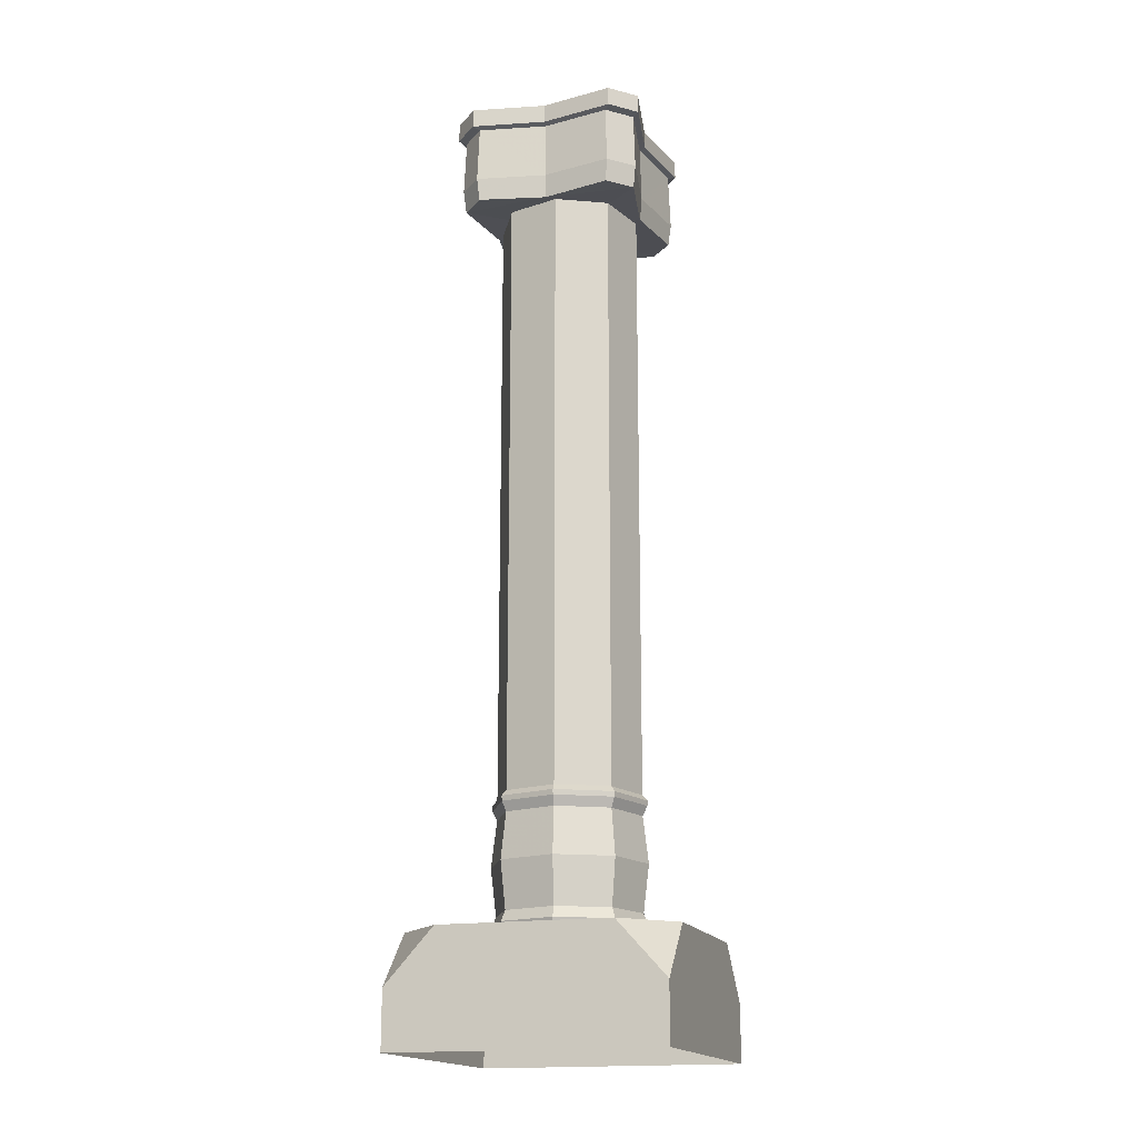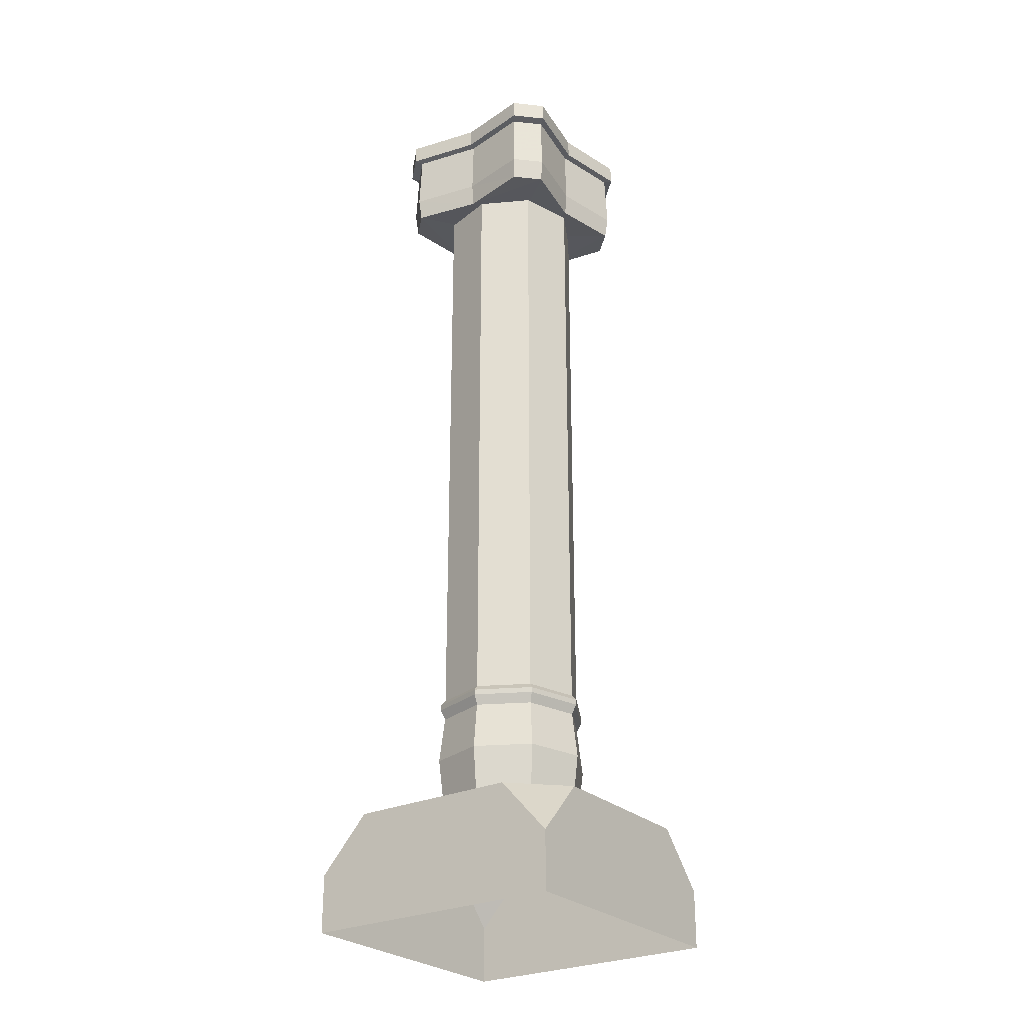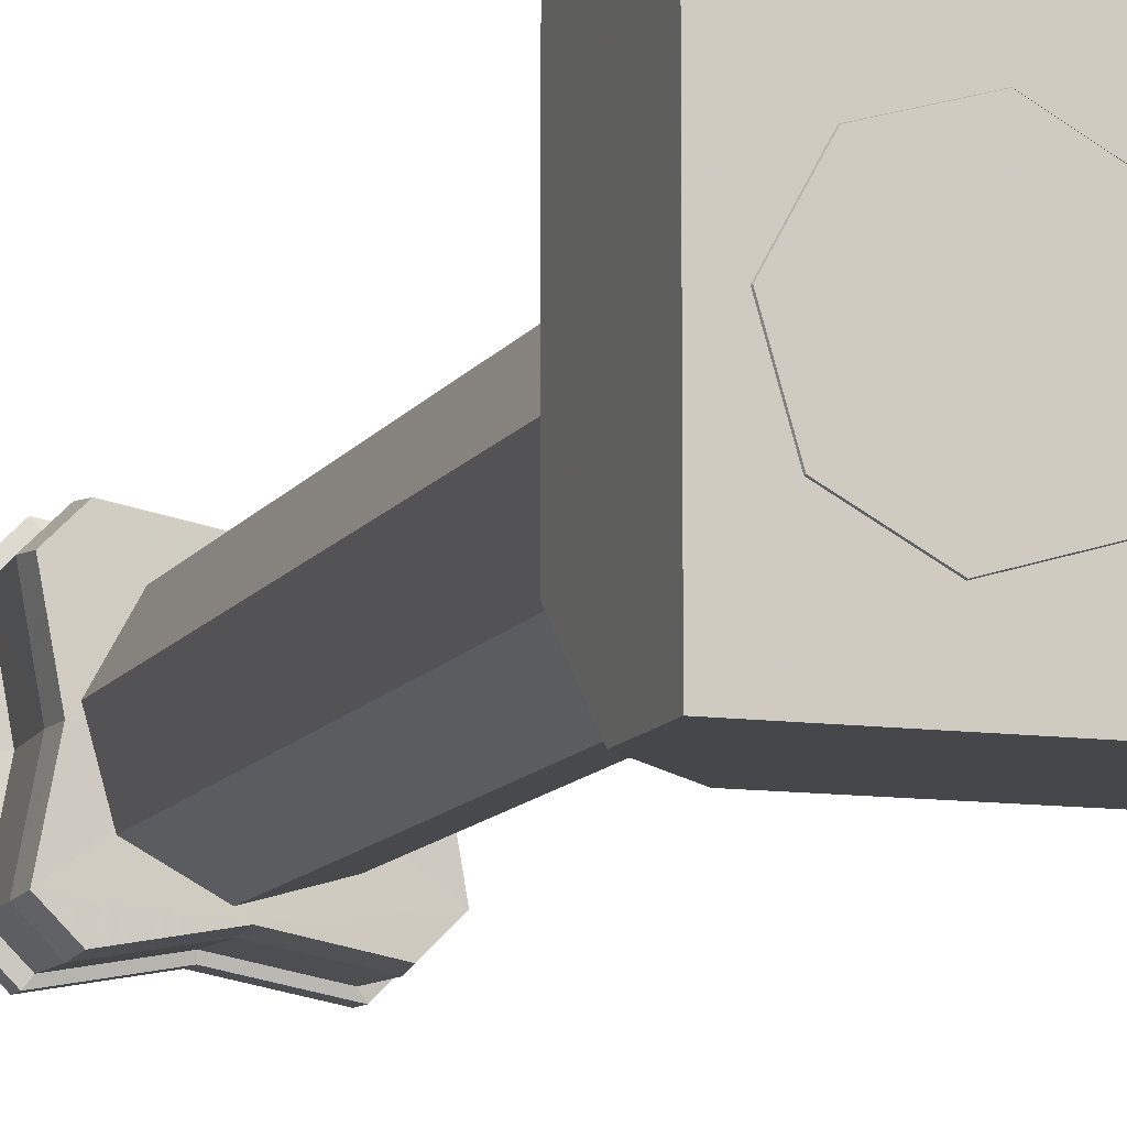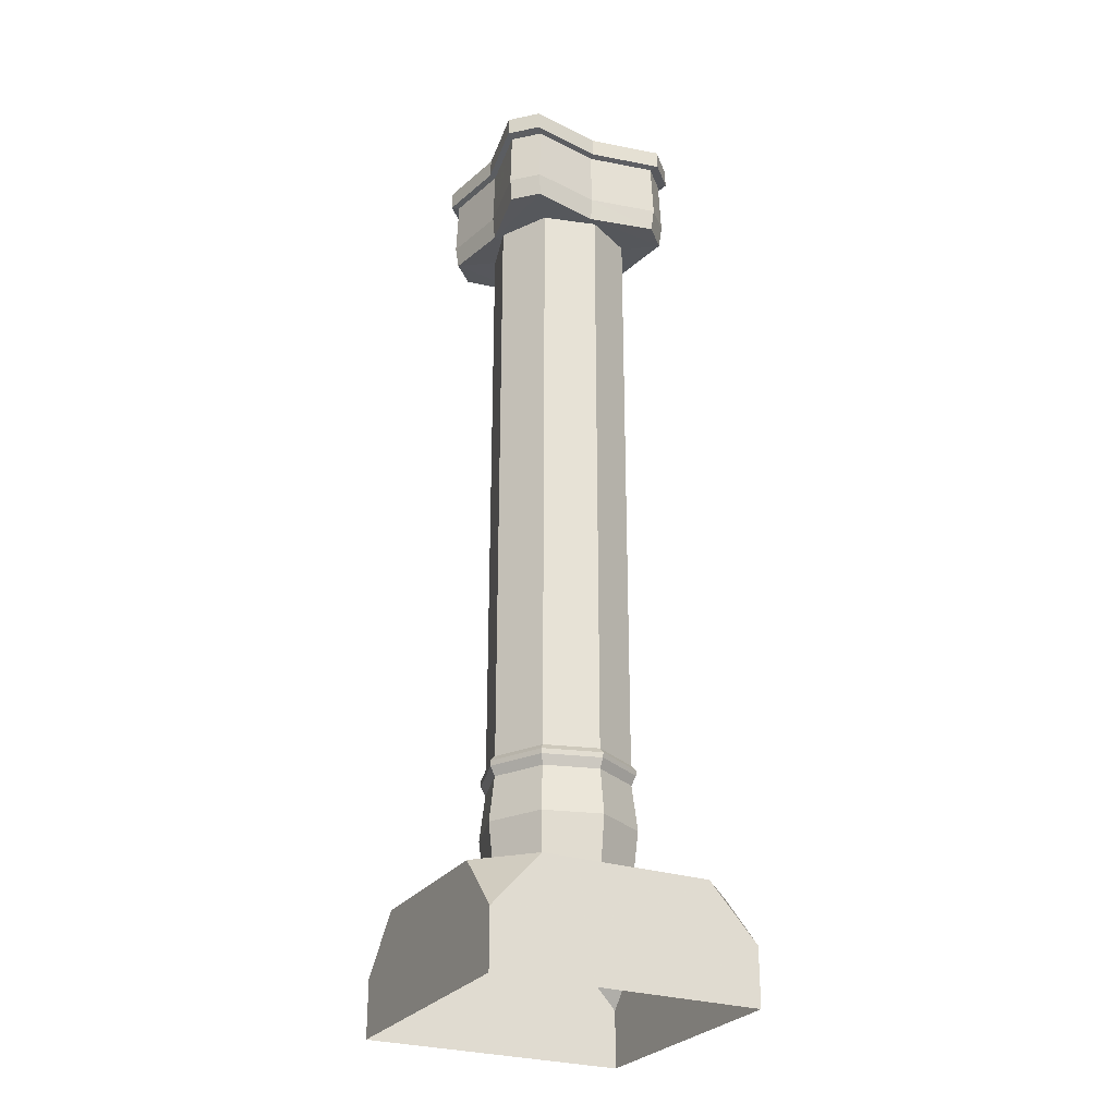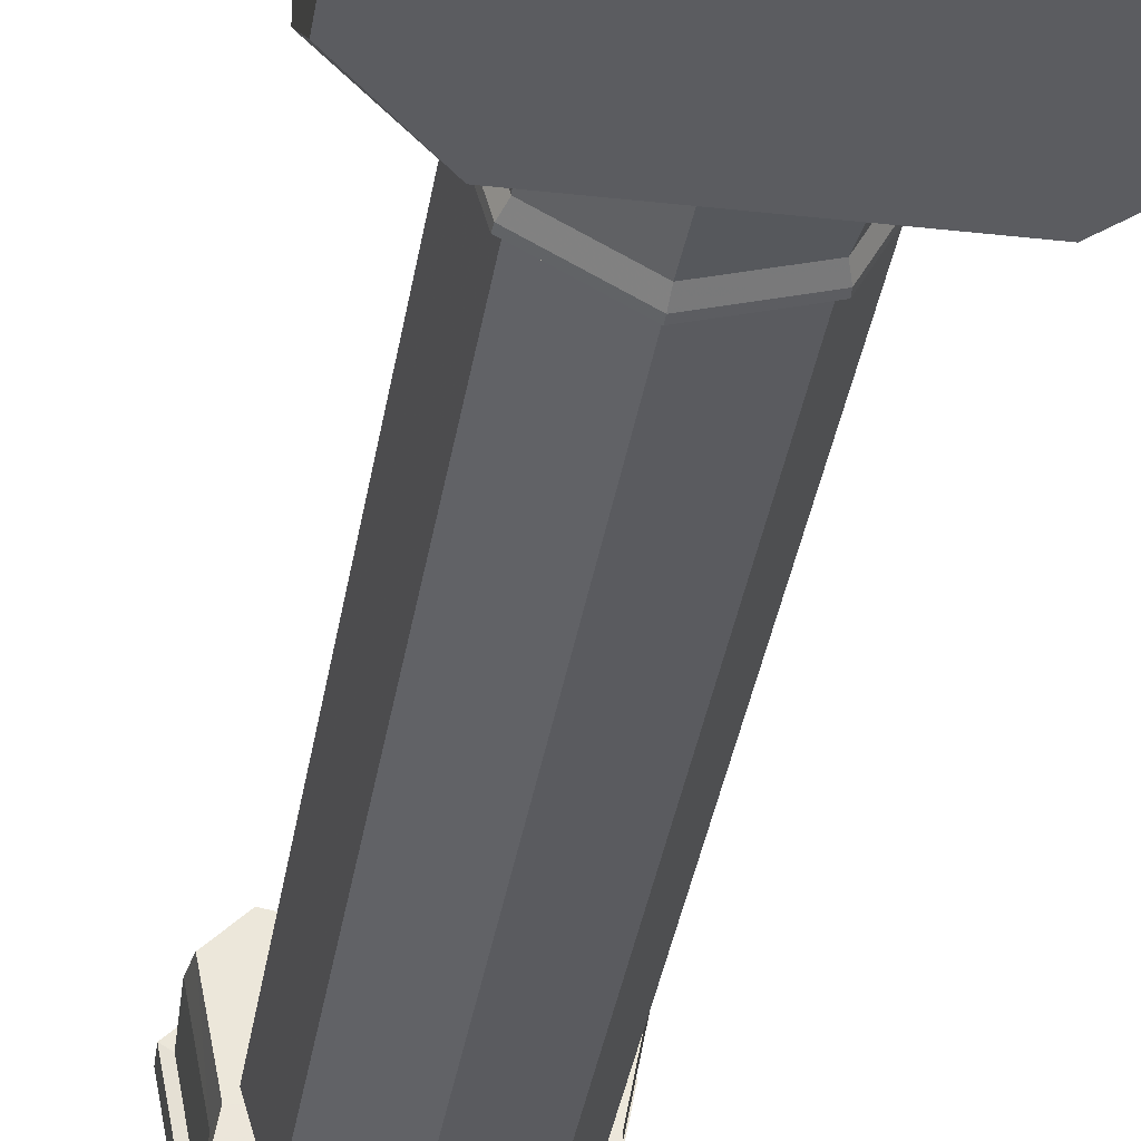
<metadata>
{"format":"obj","ext":"obj","renderer":"f3d","projection":"perspective","resolution":1024,"background":"white","views":[{"elev":-17.2,"azim":17.8,"up":"+Z"},{"elev":-27.0,"azim":-144.3,"up":"+Z"},{"elev":-10.8,"azim":160.9,"up":"+Y"},{"elev":-27.1,"azim":152.7,"up":"+Z"},{"elev":-34.8,"azim":171.3,"up":"+Y"}]}
</metadata>
<code>
g World_lizhu
v -0.697 7.548 12.08
v -0.6468 7.09 10.94
v -5.375 4.496 10.94
v -5.734 4.784 12.08
v -6.884 -0.6813 10.94
v -7.342 -0.7315 12.08
v -7.342 -0.7315 12.08
v -6.884 -0.6813 10.94
v -4.29 -5.409 10.94
v -4.578 -5.768 12.08
v 0.8872 -6.918 10.94
v 0.9373 -7.376 12.08
v 5.615 -4.324 10.94
v 5.974 -4.613 12.08
v 7.124 0.8527 10.94
v 7.582 0.9029 12.08
v 7.582 0.9029 12.08
v 7.124 0.8527 10.94
v 4.53 5.58 10.94
v 4.819 5.94 12.08
v -0.6468 7.09 13.12
v -5.375 4.496 13.12
v -5.8 4.837 17.71
v -0.7062 7.632 17.71
v -6.884 -0.6813 13.12
v -7.426 -0.7407 17.71
v -6.884 -0.6813 13.12
v -4.29 -5.409 13.12
v -4.631 -5.834 17.71
v -7.426 -0.7407 17.71
v 0.8872 -6.918 13.12
v 0.9466 -7.46 17.71
v 5.615 -4.324 13.12
v 6.04 -4.666 17.71
v 7.124 0.8527 13.12
v 7.666 0.9121 17.71
v 7.124 0.8527 13.12
v 4.53 5.58 13.12
v 4.872 6.006 17.71
v 7.666 0.9121 17.71
v -5.375 4.496 13.12
v -0.6468 7.09 13.12
v -6.884 -0.6813 13.12
v -4.29 -5.409 13.12
v -6.884 -0.6813 13.12
v 0.8872 -6.918 13.12
v 5.615 -4.324 13.12
v 7.124 0.8527 13.12
v 4.53 5.58 13.12
v 7.124 0.8527 13.12
v -0.697 7.548 23.17
v -5.734 4.784 23.17
v -5.774 4.816 23.67
v -0.7026 7.598 23.67
v -7.342 -0.7315 23.17
v -7.393 -0.7371 23.67
v -7.342 -0.7315 23.17
v -4.578 -5.768 23.17
v -4.61 -5.808 23.67
v -7.393 -0.7371 23.67
v 0.9373 -7.376 23.17
v 0.9429 -7.427 23.67
v 5.974 -4.613 23.17
v 6.014 -4.645 23.67
v 7.582 0.9029 23.17
v 7.633 0.9084 23.67
v 7.582 0.9029 23.17
v 4.819 5.94 23.17
v 4.851 5.98 23.67
v 7.633 0.9084 23.67
v -0.6469 7.09 22.22
v -5.375 4.496 22.22
v -6.884 -0.6813 22.22
v -6.884 -0.6813 22.22
v -4.29 -5.409 22.22
v 0.8872 -6.918 22.22
v 5.615 -4.324 22.22
v 7.124 0.8527 22.22
v 7.124 0.8527 22.22
v 4.53 5.58 22.22
v -0.6469 7.09 24.22
v -5.375 4.496 24.22
v -5.375 4.496 84.4
v -0.6469 7.09 84.4
v -6.884 -0.6813 24.22
v -6.884 -0.6813 84.4
v -6.884 -0.6813 24.22
v -4.29 -5.409 24.22
v -4.29 -5.409 84.4
v -6.884 -0.6813 84.4
v 0.8872 -6.918 24.22
v 0.8871 -6.918 84.4
v 5.615 -4.324 24.22
v 5.615 -4.324 84.4
v 7.124 0.8527 24.22
v 7.124 0.8527 84.4
v 7.124 0.8527 24.22
v 4.53 5.58 24.22
v 4.53 5.581 84.4
v 7.124 0.8527 84.4
v -5.375 4.496 22.22
v -0.6469 7.09 22.22
v -6.884 -0.6813 22.22
v -4.29 -5.409 22.22
v -6.884 -0.6813 22.22
v 0.8872 -6.918 22.22
v 5.615 -4.324 22.22
v 7.124 0.8527 22.22
v 4.53 5.58 22.22
v 7.124 0.8527 22.22
v -8.779 -6.601 84.01
v -7.546 0.05634 83.86
v 0.109 0.05626 83.86
v 0.109 -7.598 83.86
v -6.549 -8.832 84.01
v -7.064 -9.52 93.9
v 0.1089 -8.191 93.9
v 0.109 0.05627 93.9
v -8.138 0.05634 93.9
v -9.467 -7.117 93.9
v -6.742 -9.09 86.26
v -6.549 -8.832 84.01
v 0.109 -7.598 83.86
v 0.109 -7.821 86.22
v 9.255 -6.795 86.26
v 8.997 -6.602 84.01
v 7.764 0.05619 83.86
v 7.986 0.05619 86.22
v 6.96 9.202 86.26
v 6.767 8.944 84.01
v 0.1091 7.711 83.86
v 0.1091 7.933 86.22
v -9.037 6.907 86.26
v -8.779 6.714 84.01
v -7.546 0.05634 83.86
v -7.768 0.05634 86.22
v 6.96 -9.09 86.26
v 6.767 -8.832 84.01
v 8.997 -6.602 84.01
v 9.255 -6.795 86.26
v -7.101 -9.568 92.03
v -7.064 -9.52 93.9
v -9.467 -7.117 93.9
v -9.516 -7.153 92.03
v 9.255 6.907 86.26
v 8.997 6.714 84.01
v 6.767 8.944 84.01
v 6.96 9.202 86.26
v -6.742 9.202 86.26
v -6.549 8.944 84.01
v -8.779 6.714 84.01
v -9.037 6.907 86.26
v 6.767 8.944 84.01
v 8.997 6.714 84.01
v 7.764 0.05619 83.86
v 0.109 0.05626 83.86
v 0.1091 7.711 83.86
v 7.282 -9.52 93.9
v 9.685 -7.117 93.9
v 8.356 0.05618 93.9
v 0.109 0.05627 93.9
v 0.1089 -8.191 93.9
v 6.767 -8.832 84.01
v 6.96 -9.09 86.26
v -6.549 8.944 84.01
v -6.742 9.202 86.26
v -8.779 6.714 84.01
v -6.549 8.944 84.01
v 0.1091 7.711 83.86
v 0.109 0.05626 83.86
v -7.546 0.05634 83.86
v -7.064 9.632 93.9
v -9.467 7.229 93.9
v -8.138 0.05634 93.9
v 0.109 0.05627 93.9
v 0.1091 8.303 93.9
v 8.997 6.714 84.01
v 9.255 6.907 86.26
v -8.779 -6.601 84.01
v -9.037 -6.795 86.26
v 8.997 -6.602 84.01
v 6.767 -8.832 84.01
v 0.109 -7.598 83.86
v 0.109 0.05626 83.86
v 7.764 0.05619 83.86
v 9.685 7.229 93.9
v 7.282 9.632 93.9
v 0.1091 8.303 93.9
v 0.109 0.05627 93.9
v 8.356 0.05618 93.9
v -13.01 0.05418 11.04
v -13.01 -8.236 11.04
v -8.195 -13.05 11.04
v 0.09538 0.05405 11.04
v 0.09526 -13.05 0.1036
v 0.09526 -13.05 11.04
v -8.195 -13.05 11.04
v -13.01 -13.05 5.735
v -13.01 -13.05 0.1036
v 13.2 0.05392 0.1036
v 13.2 0.05393 11.04
v 13.2 -8.236 11.04
v 13.2 -13.05 5.735
v 13.2 -13.05 0.1036
v 0.09552 13.16 0.1036
v 0.09551 13.16 11.04
v 8.386 13.15 11.04
v 13.2 13.15 5.735
v 13.2 13.15 0.1036
v -13.01 0.05418 0.1036
v -13.01 0.05418 11.04
v -13.01 8.344 11.04
v -13.01 13.16 5.735
v -13.01 13.16 0.1036
v -13.01 -13.05 5.735
v -8.195 -13.05 11.04
v -13.01 -8.236 11.04
v 13.2 -13.05 5.735
v 13.2 -8.236 11.04
v 8.385 -13.05 11.04
v -13.01 13.16 5.735
v -13.01 8.344 11.04
v -8.195 13.16 11.04
v 13.2 13.15 5.735
v 8.386 13.15 11.04
v 13.2 8.344 11.04
v 8.386 13.15 11.04
v 0.09538 0.05405 11.04
v 13.2 0.05393 11.04
v 13.2 8.344 11.04
v 13.2 13.15 0.1036
v 13.2 13.15 5.735
v 13.2 8.344 11.04
v -13.01 -13.05 0.1036
v -13.01 -13.05 5.735
v -13.01 -8.236 11.04
v 13.2 -8.236 11.04
v 0.09538 0.05405 11.04
v 0.09526 -13.05 11.04
v 8.385 -13.05 11.04
v 13.2 -13.05 0.1036
v 13.2 -13.05 5.735
v 8.385 -13.05 11.04
v -13.01 13.16 0.1036
v -13.01 13.16 5.735
v -8.195 13.16 11.04
v -13.01 8.344 11.04
v 0.09538 0.05405 11.04
v 0.09551 13.16 11.04
v -8.195 13.16 11.04
v 13.2 0.05393 11.04
v 0.09551 13.16 11.04
v -13.01 0.05418 11.04
v 0.09526 -13.05 11.04
v -5.375 4.496 24.22
v -0.6469 7.09 24.22
v -6.884 -0.6813 24.22
v -4.29 -5.409 24.22
v -6.884 -0.6813 24.22
v 0.8872 -6.918 24.22
v 5.615 -4.324 24.22
v 7.124 0.8527 24.22
v 4.53 5.58 24.22
v 7.124 0.8527 24.22
v -6.589 -8.886 91.85
v 0.109 -7.645 91.85
v 9.051 -6.642 91.85
v 7.81 0.05619 91.85
v 6.807 8.998 91.85
v 0.1091 7.757 91.85
v -8.833 6.755 91.85
v -7.592 0.05634 91.85
v 9.051 -6.642 91.85
v 6.807 -8.886 91.85
v -6.742 -9.09 86.26
v -9.037 -6.795 86.26
v -8.779 -6.601 84.01
v -6.549 -8.832 84.01
v 6.807 8.998 91.85
v 9.051 6.754 91.85
v -8.833 6.755 91.85
v -6.589 8.998 91.85
v 6.807 -8.886 91.85
v -6.589 8.998 91.85
v 9.051 6.754 91.85
v -8.833 -6.642 91.85
v -6.589 -8.886 91.85
v -8.833 -6.642 91.85
v -6.589 -8.886 91.85
v 0.109 -7.645 91.85
v 0.1089 -8.233 92.03
v -7.101 -9.568 92.03
v 9.051 -6.642 91.85
v 7.81 0.05619 91.85
v 8.398 0.05618 92.03
v 9.734 -7.153 92.03
v 6.807 8.998 91.85
v 0.1091 7.757 91.85
v 0.1091 8.345 92.03
v 7.319 9.681 92.03
v -8.833 6.755 91.85
v -7.592 0.05634 91.85
v -8.18 0.05634 92.03
v -9.516 7.266 92.03
v 6.807 -8.886 91.85
v 7.318 -9.568 92.03
v 9.051 6.754 91.85
v 9.734 7.266 92.03
v -6.589 8.998 91.85
v -7.1 9.681 92.03
v 6.807 -8.886 91.85
v 7.318 -9.568 92.03
v -6.589 8.998 91.85
v -7.1 9.681 92.03
v 9.051 6.754 91.85
v 9.734 7.266 92.03
v -8.833 -6.642 91.85
v -9.516 -7.153 92.03
v -9.516 -7.153 92.03
v -8.833 -6.642 91.85
v 0.1089 -8.233 92.03
v 0.1089 -8.191 93.9
v 9.685 -7.117 93.9
v 9.734 -7.153 92.03
v 8.398 0.05618 92.03
v 8.356 0.05618 93.9
v 7.282 9.632 93.9
v 7.319 9.681 92.03
v 0.1091 8.345 92.03
v 0.1091 8.303 93.9
v -9.467 7.229 93.9
v -9.516 7.266 92.03
v -8.18 0.05634 92.03
v -8.138 0.05634 93.9
v 7.318 -9.568 92.03
v 7.282 -9.52 93.9
v 9.734 7.266 92.03
v 9.685 7.229 93.9
v -7.1 9.681 92.03
v -7.064 9.632 93.9
v 7.318 -9.568 92.03
v 7.282 -9.52 93.9
v -7.1 9.681 92.03
v -7.064 9.632 93.9
v 9.734 7.266 92.03
v 9.685 7.229 93.9
v -9.516 -7.153 92.03
v -9.467 -7.117 93.9
f 1 2 3
f 3 4 1
f 4 3 5
f 5 6 4
f 7 8 9
f 9 10 7
f 10 9 11
f 11 12 10
f 12 11 13
f 13 14 12
f 14 13 15
f 15 16 14
f 17 18 19
f 19 20 17
f 20 19 2
f 2 1 20
f 21 22 23
f 23 24 21
f 22 25 26
f 26 23 22
f 27 28 29
f 29 30 27
f 28 31 32
f 32 29 28
f 31 33 34
f 34 32 31
f 33 35 36
f 36 34 33
f 37 38 39
f 39 40 37
f 38 21 24
f 24 39 38
f 1 4 41
f 41 42 1
f 4 6 43
f 43 41 4
f 7 10 44
f 44 45 7
f 10 12 46
f 46 44 10
f 12 14 47
f 47 46 12
f 14 16 48
f 48 47 14
f 17 20 49
f 49 50 17
f 20 1 42
f 42 49 20
f 51 52 53
f 53 54 51
f 52 55 56
f 56 53 52
f 57 58 59
f 59 60 57
f 58 61 62
f 62 59 58
f 61 63 64
f 64 62 61
f 63 65 66
f 66 64 63
f 67 68 69
f 69 70 67
f 68 51 54
f 54 69 68
f 71 72 52
f 52 51 71
f 72 73 55
f 55 52 72
f 74 75 58
f 58 57 74
f 75 76 61
f 61 58 75
f 76 77 63
f 63 61 76
f 77 78 65
f 65 63 77
f 79 80 68
f 68 67 79
f 80 71 51
f 51 68 80
f 81 82 83
f 83 84 81
f 82 85 86
f 86 83 82
f 87 88 89
f 89 90 87
f 88 91 92
f 92 89 88
f 91 93 94
f 94 92 91
f 93 95 96
f 96 94 93
f 97 98 99
f 99 100 97
f 98 81 84
f 84 99 98
f 24 23 101
f 101 102 24
f 23 26 103
f 103 101 23
f 30 29 104
f 104 105 30
f 29 32 106
f 106 104 29
f 32 34 107
f 107 106 32
f 34 36 108
f 108 107 34
f 40 39 109
f 109 110 40
f 39 24 102
f 102 109 39
f 111 112 113
f 111 113 114
f 111 114 115
f 116 117 118
f 116 118 119
f 116 119 120
f 121 122 123
f 123 124 121
f 125 126 127
f 127 128 125
f 129 130 131
f 131 132 129
f 133 134 135
f 135 136 133
f 137 138 139
f 139 140 137
f 141 142 143
f 143 144 141
f 145 146 147
f 147 148 145
f 149 150 151
f 151 152 149
f 153 154 155
f 153 155 156
f 153 156 157
f 158 159 160
f 158 160 161
f 158 161 162
f 124 123 163
f 163 164 124
f 132 131 165
f 165 166 132
f 167 168 169
f 167 169 170
f 167 170 171
f 172 173 174
f 174 175 176
f 172 174 176
f 128 127 177
f 177 178 128
f 136 135 179
f 179 180 136
f 181 182 183
f 181 183 184
f 181 184 185
f 186 187 188
f 186 188 189
f 186 189 190
f 191 192 193
f 193 194 191
f 195 196 197
f 195 197 198
f 195 198 199
f 200 201 202
f 200 202 203
f 200 203 204
f 205 206 207
f 205 207 208
f 205 208 209
f 210 211 212
f 210 212 213
f 210 213 214
f 215 216 217
f 218 219 220
f 221 222 223
f 224 225 226
f 227 228 229
f 229 230 227
f 231 232 233
f 231 233 201
f 231 201 200
f 234 235 236
f 234 236 211
f 234 211 210
f 237 238 239
f 239 240 237
f 241 242 243
f 241 243 196
f 241 196 195
f 244 245 246
f 244 246 206
f 244 206 205
f 247 248 249
f 249 250 247
f 237 251 238
f 227 252 228
f 247 253 248
f 193 254 194
f 54 53 255
f 255 256 54
f 53 56 257
f 257 255 53
f 60 59 258
f 258 259 60
f 59 62 260
f 260 258 59
f 62 64 261
f 261 260 62
f 64 66 262
f 262 261 64
f 70 69 263
f 263 264 70
f 69 54 256
f 256 263 69
f 265 121 124
f 124 266 265
f 267 125 128
f 128 268 267
f 269 129 132
f 132 270 269
f 271 133 136
f 136 272 271
f 137 140 273
f 273 274 137
f 275 276 277
f 277 278 275
f 145 148 279
f 279 280 145
f 149 152 281
f 281 282 149
f 124 164 283
f 283 266 124
f 132 166 284
f 284 270 132
f 128 178 285
f 285 268 128
f 136 180 286
f 286 272 136
f 287 288 276
f 276 275 287
f 289 290 291
f 291 292 289
f 293 294 295
f 295 296 293
f 297 298 299
f 299 300 297
f 301 302 303
f 303 304 301
f 305 293 296
f 296 306 305
f 307 297 300
f 300 308 307
f 309 301 304
f 304 310 309
f 290 311 312
f 312 291 290
f 298 313 314
f 314 299 298
f 294 315 316
f 316 295 294
f 302 317 318
f 318 303 302
f 292 319 320
f 320 289 292
f 142 141 321
f 321 322 142
f 323 324 325
f 325 326 323
f 327 328 329
f 329 330 327
f 331 332 333
f 333 334 331
f 335 324 323
f 323 336 335
f 337 328 327
f 327 338 337
f 339 332 331
f 331 340 339
f 321 341 342
f 342 322 321
f 329 343 344
f 344 330 329
f 325 345 346
f 346 326 325
f 333 347 348
f 348 334 333

</code>
